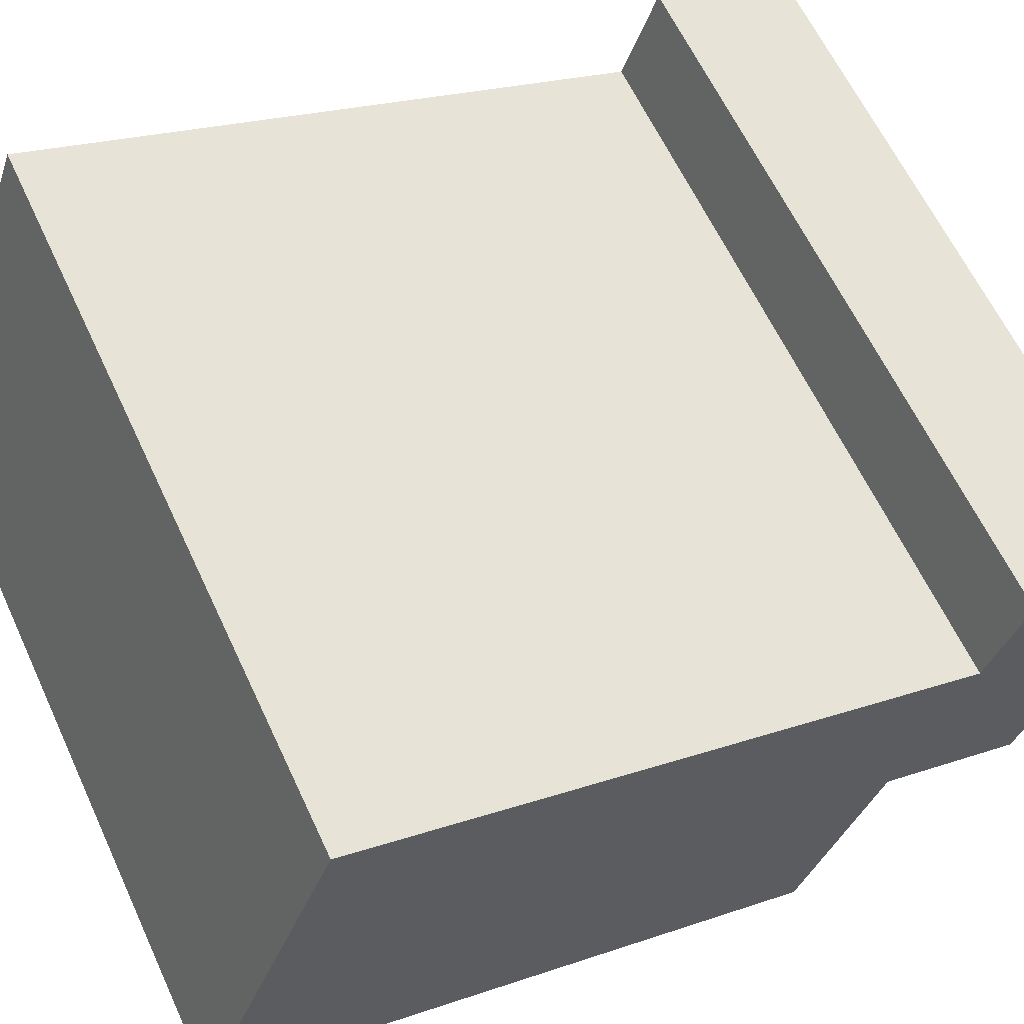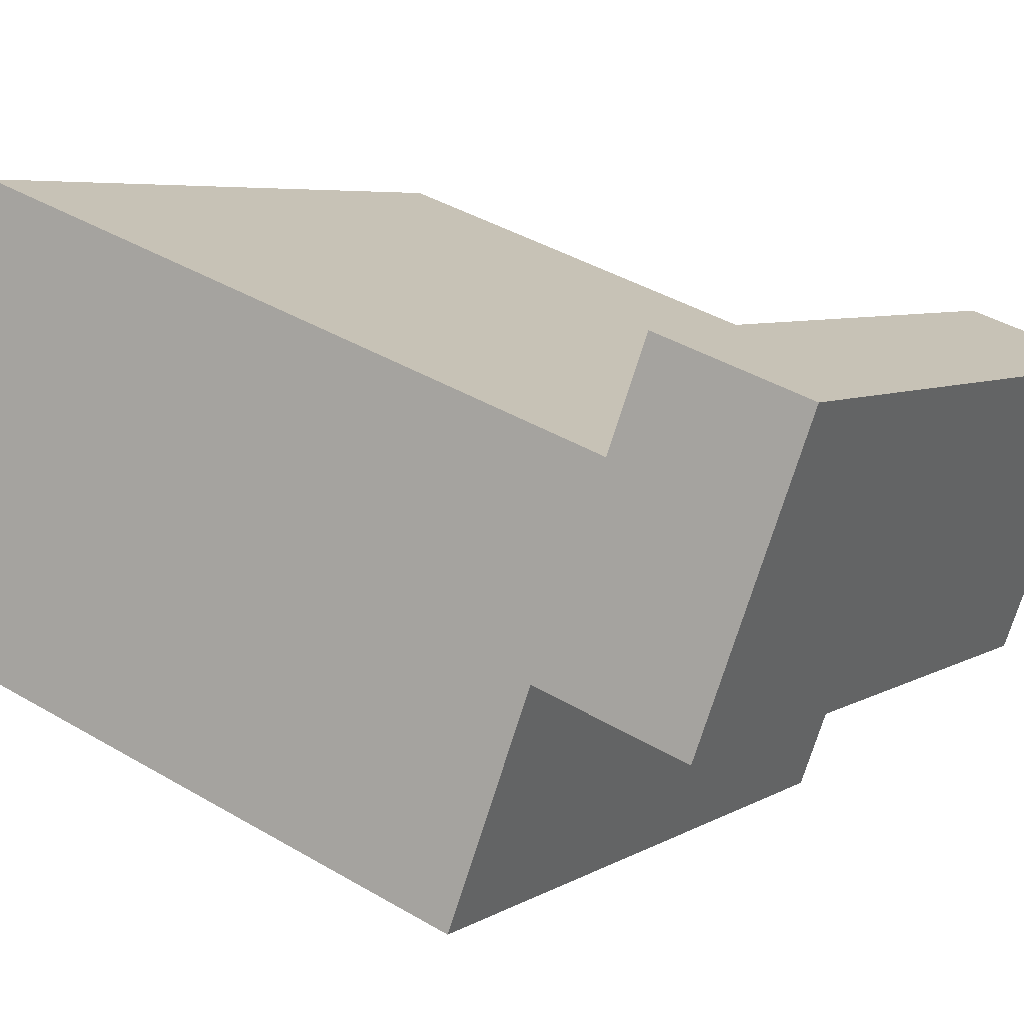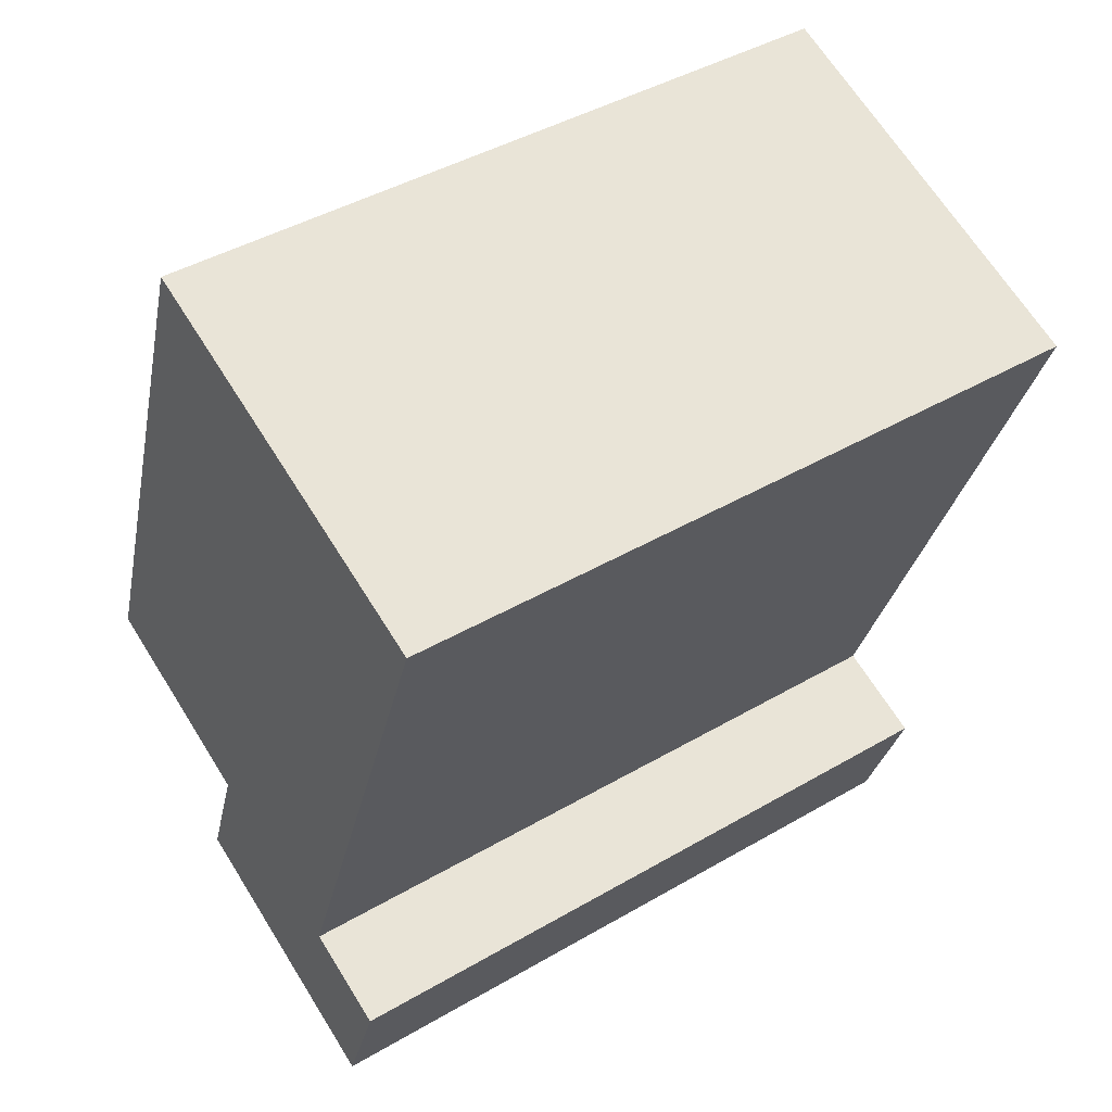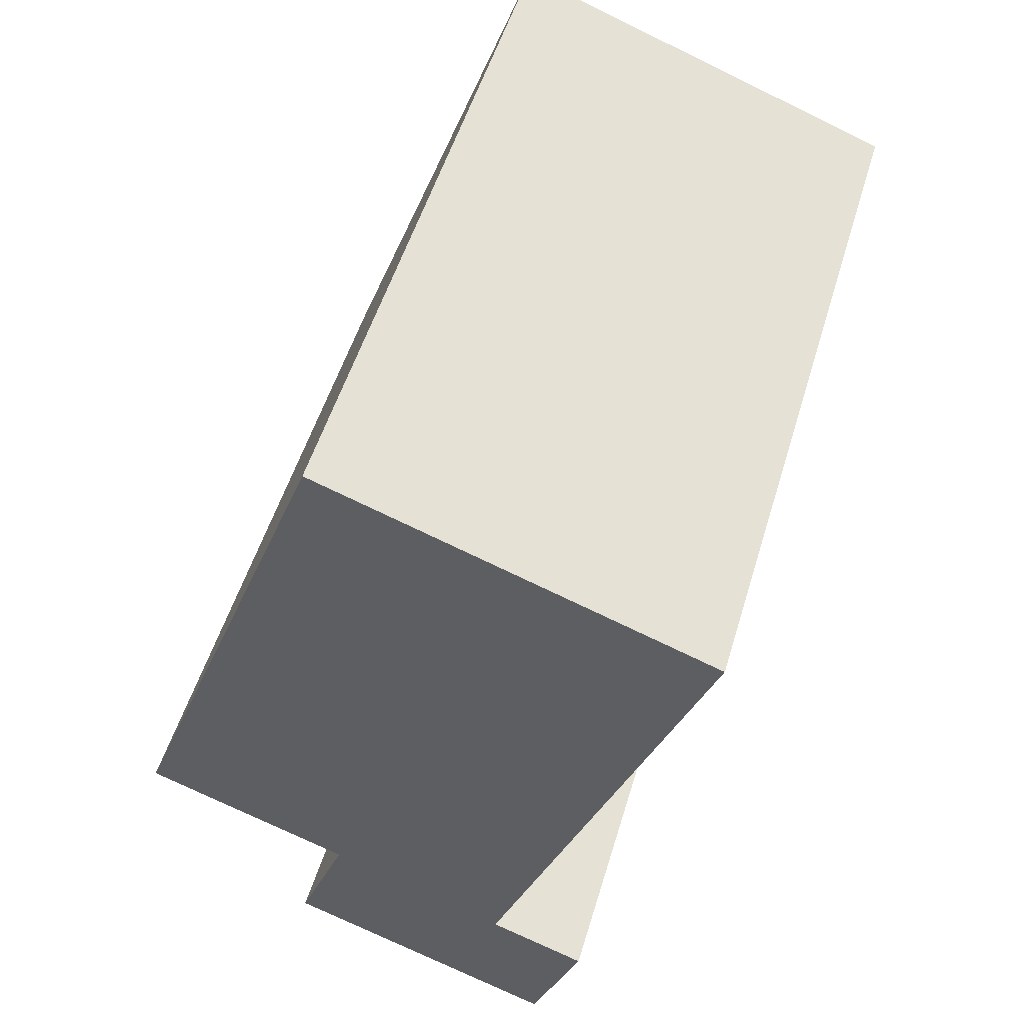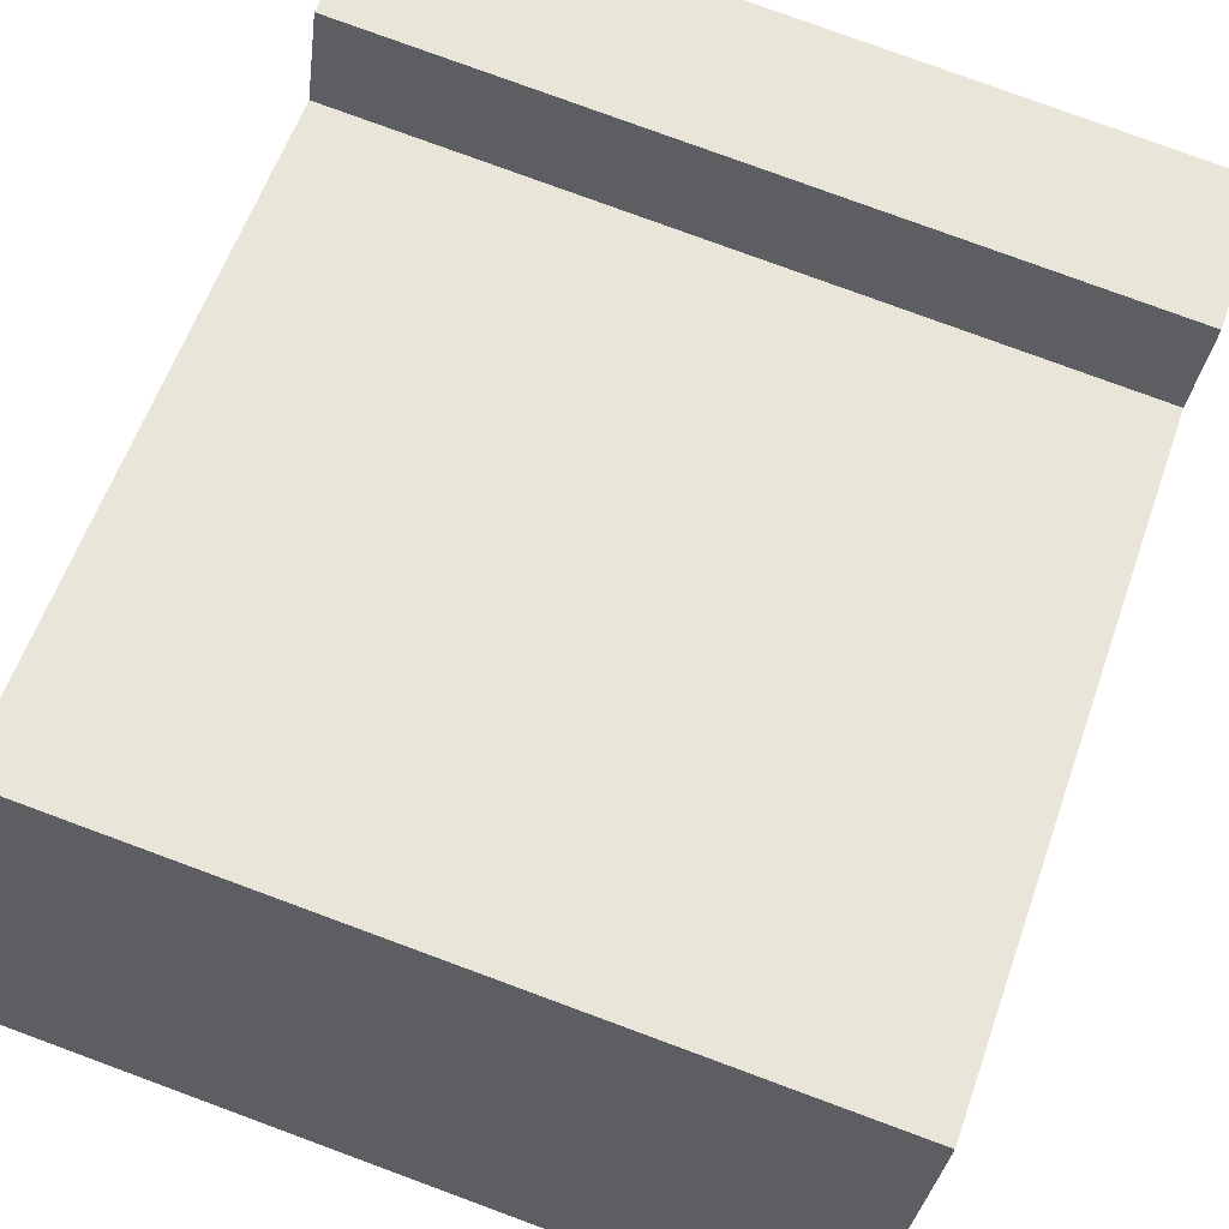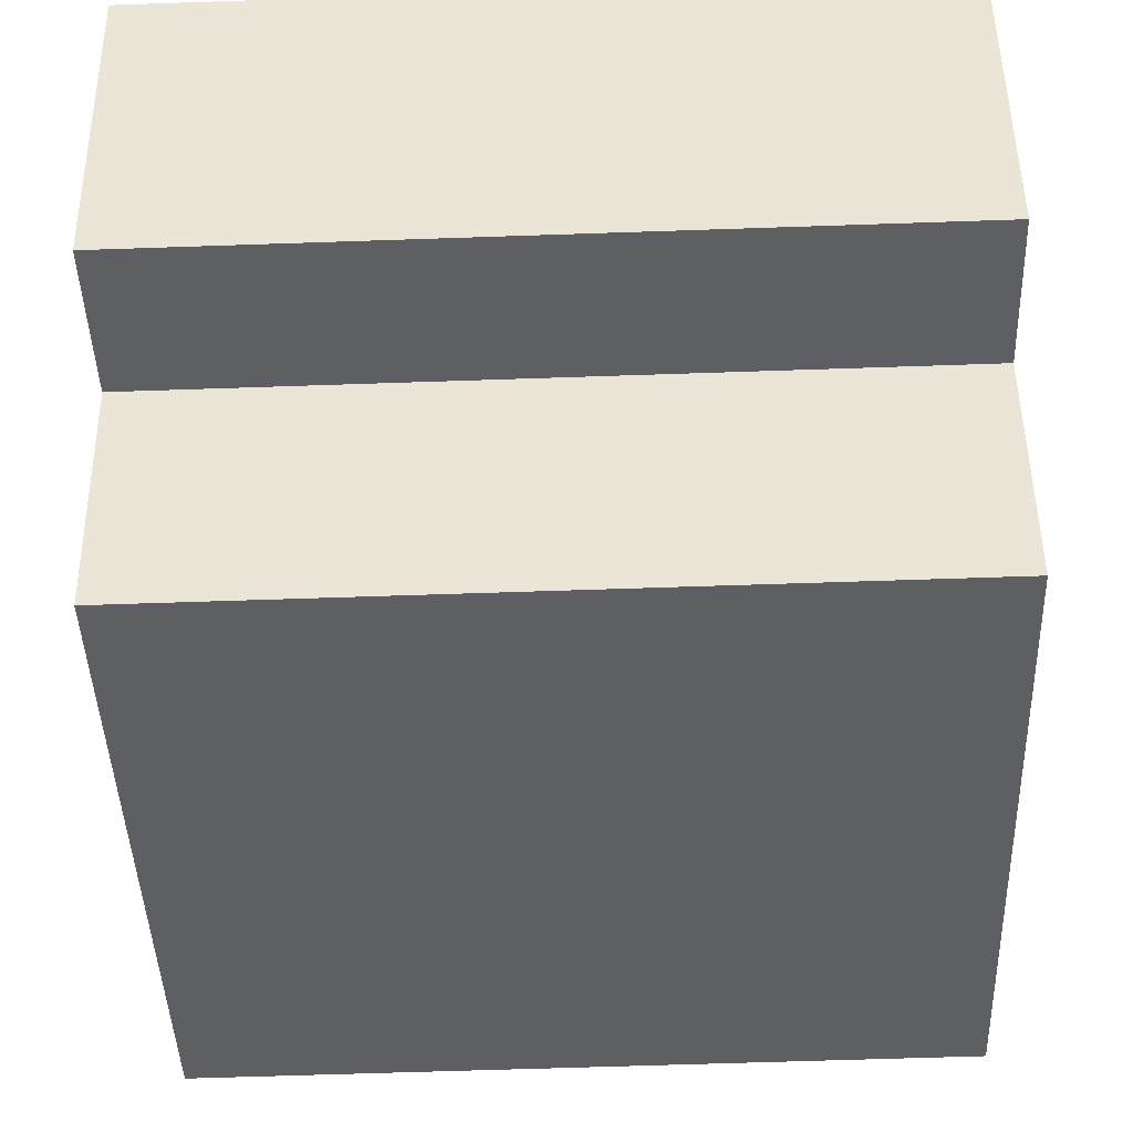
<metadata>
{"format":"obj","ext":"obj","renderer":"f3d","projection":"perspective","resolution":1024,"background":"white","views":[{"elev":62.3,"azim":65.1,"up":"+Y"},{"elev":5.6,"azim":119.4,"up":"+Y"},{"elev":43.6,"azim":145.5,"up":"+Z"},{"elev":52.1,"azim":106.5,"up":"+Z"},{"elev":78.9,"azim":20.2,"up":"+Y"},{"elev":-62.1,"azim":-178.0,"up":"+Y"}]}
</metadata>
<code>
o cube
v -1.5 0.7257 -2.098
v -1.5 1.645 0.4271
v -1.5 -0.9187 -1.5
v -1.5 0.0004314 1.026
v 1.5 1.645 0.4271
v 1.5 0.7257 -2.098
v 1.5 0.0004314 1.026
v 1.5 -0.9187 -1.5
f 4 7 5 2
f 3 4 2 1
f 8 3 1 6
f 7 8 6 5
f 6 1 2 5
f 7 4 3 8
o cube1
v -1.5 0.9231 -2.835
v -1.5 1.137 -2.248
v -1.5 -0.2515 -2.408
v -1.5 -0.03779 -1.82
v 1.5 1.137 -2.248
v 1.5 0.9231 -2.835
v 1.5 -0.03779 -1.82
v 1.5 -0.2515 -2.408
f 12 15 13 10
f 11 12 10 9
f 16 11 9 14
f 15 16 14 13
f 14 9 10 13
f 15 12 11 16

</code>
